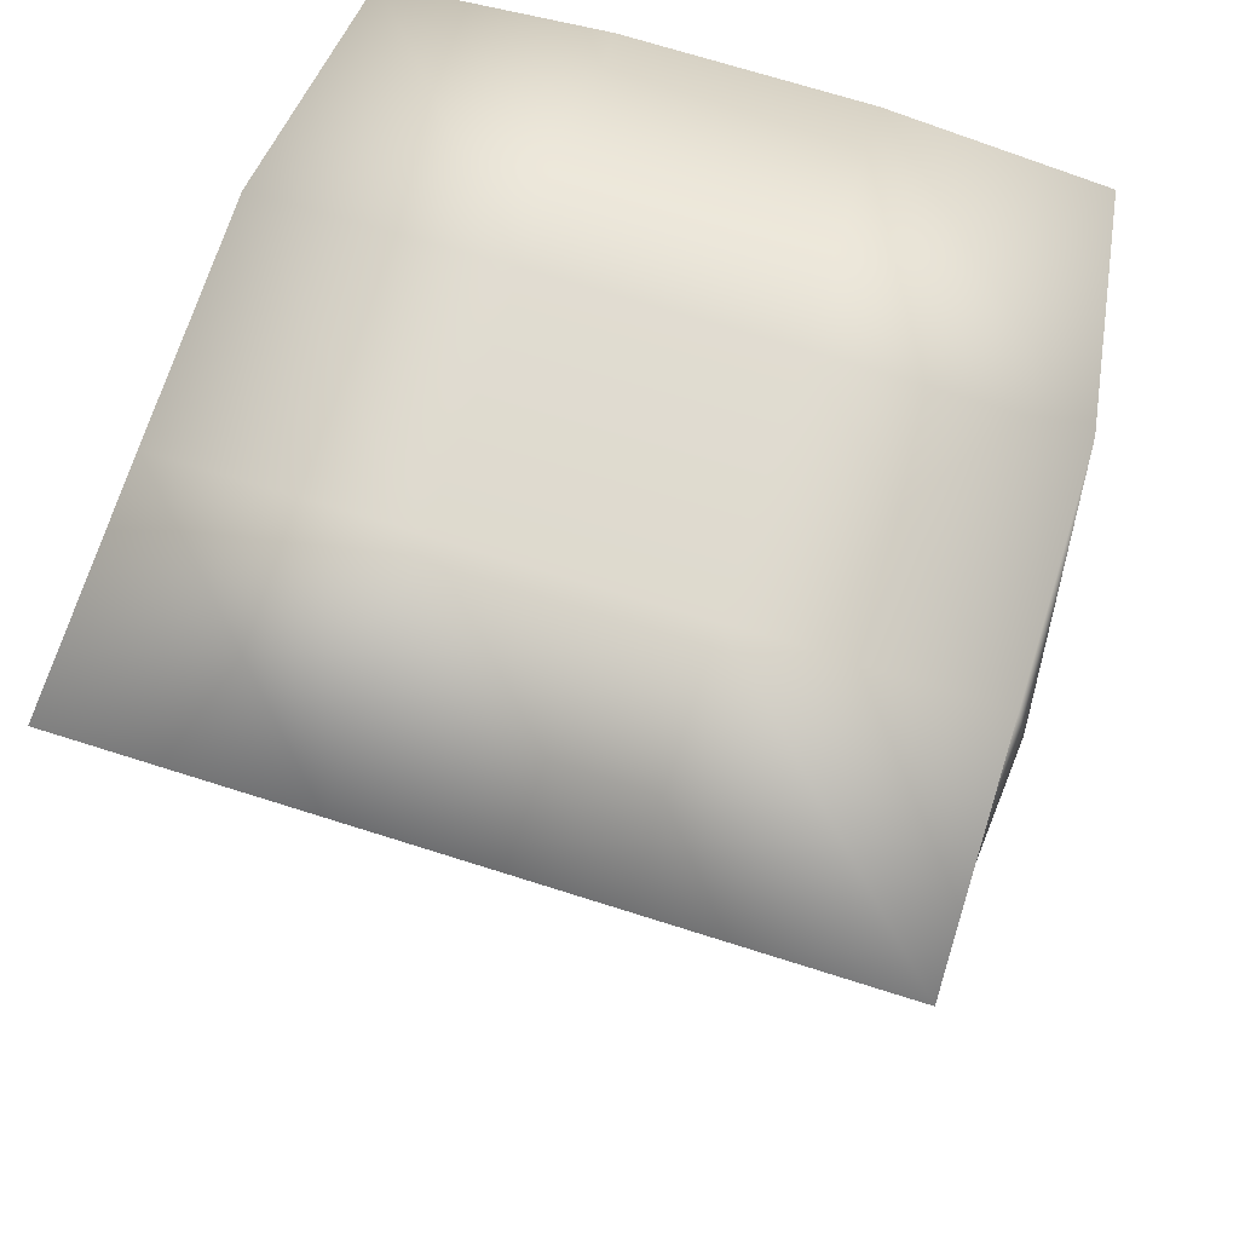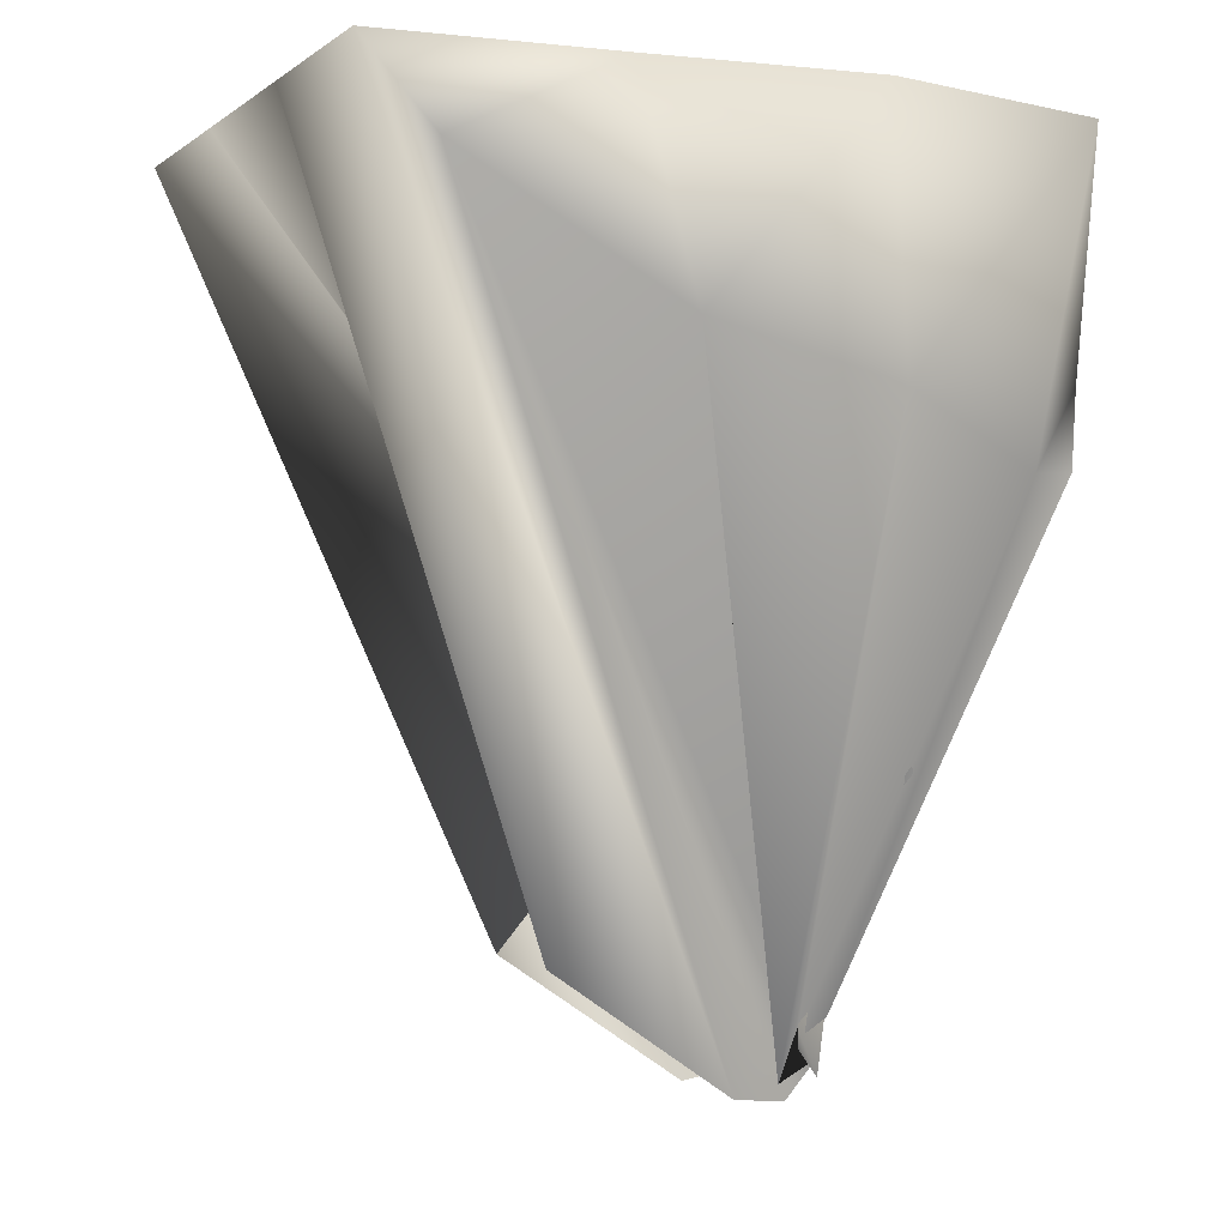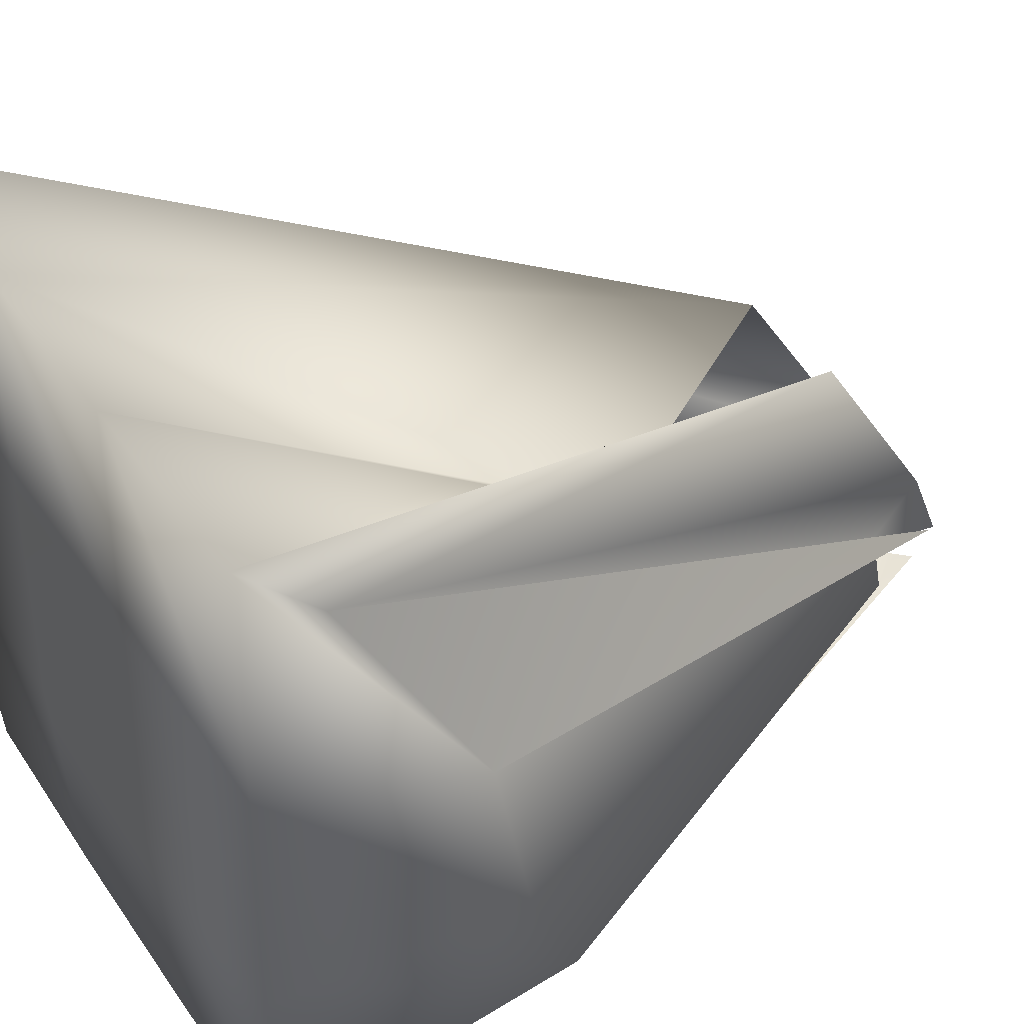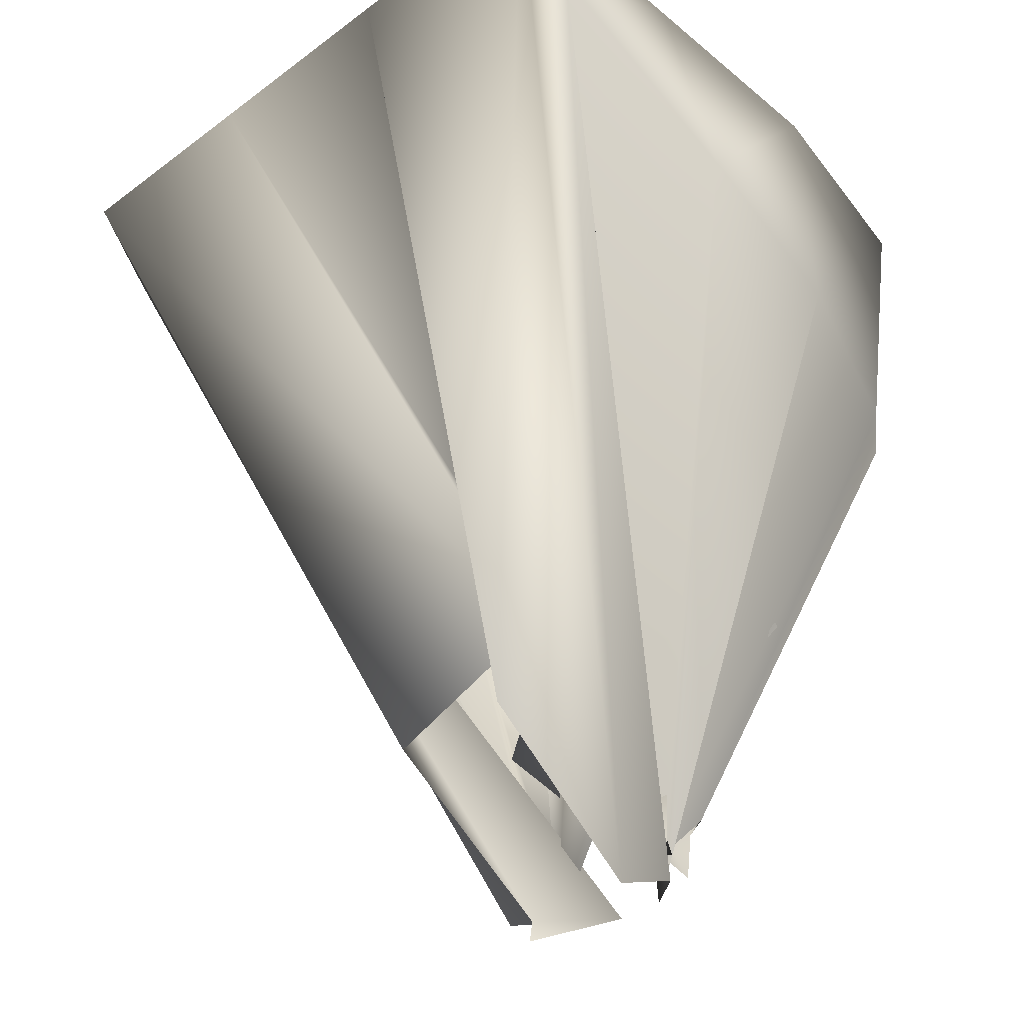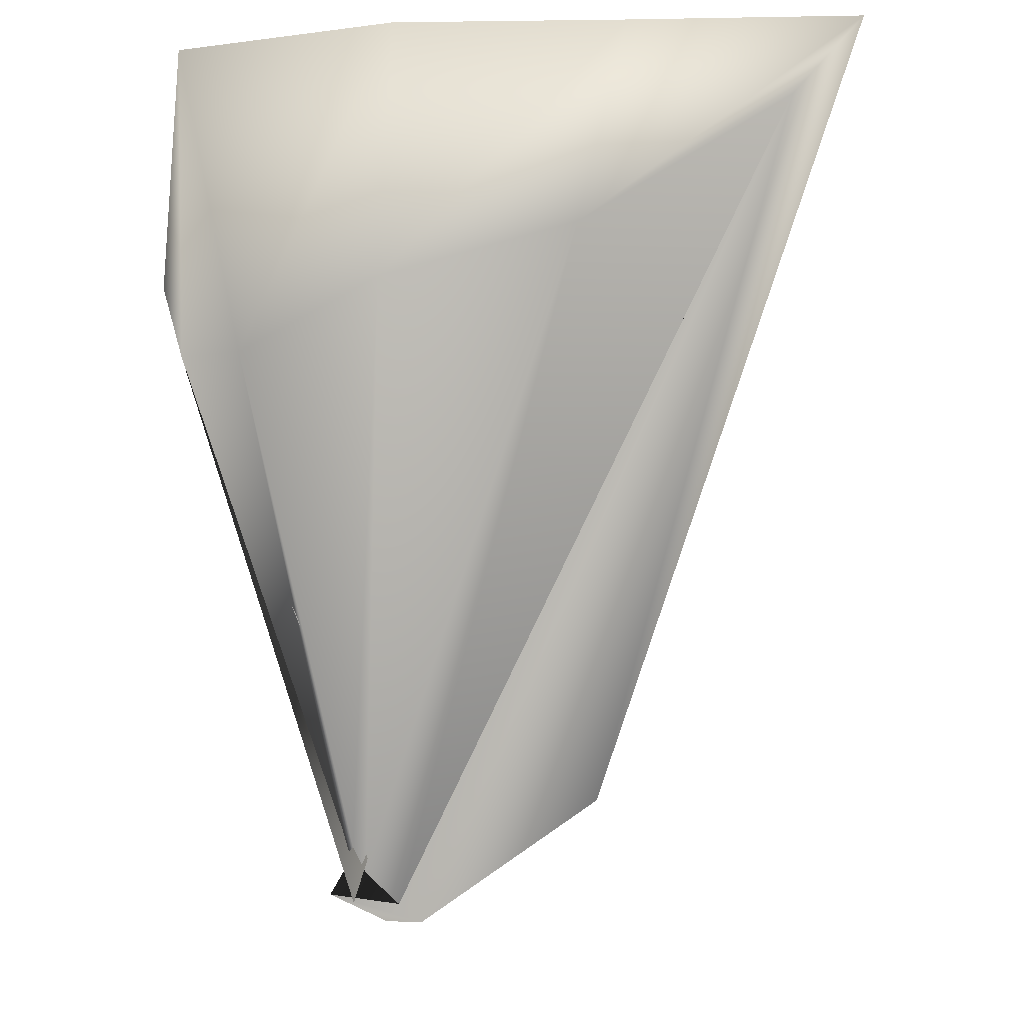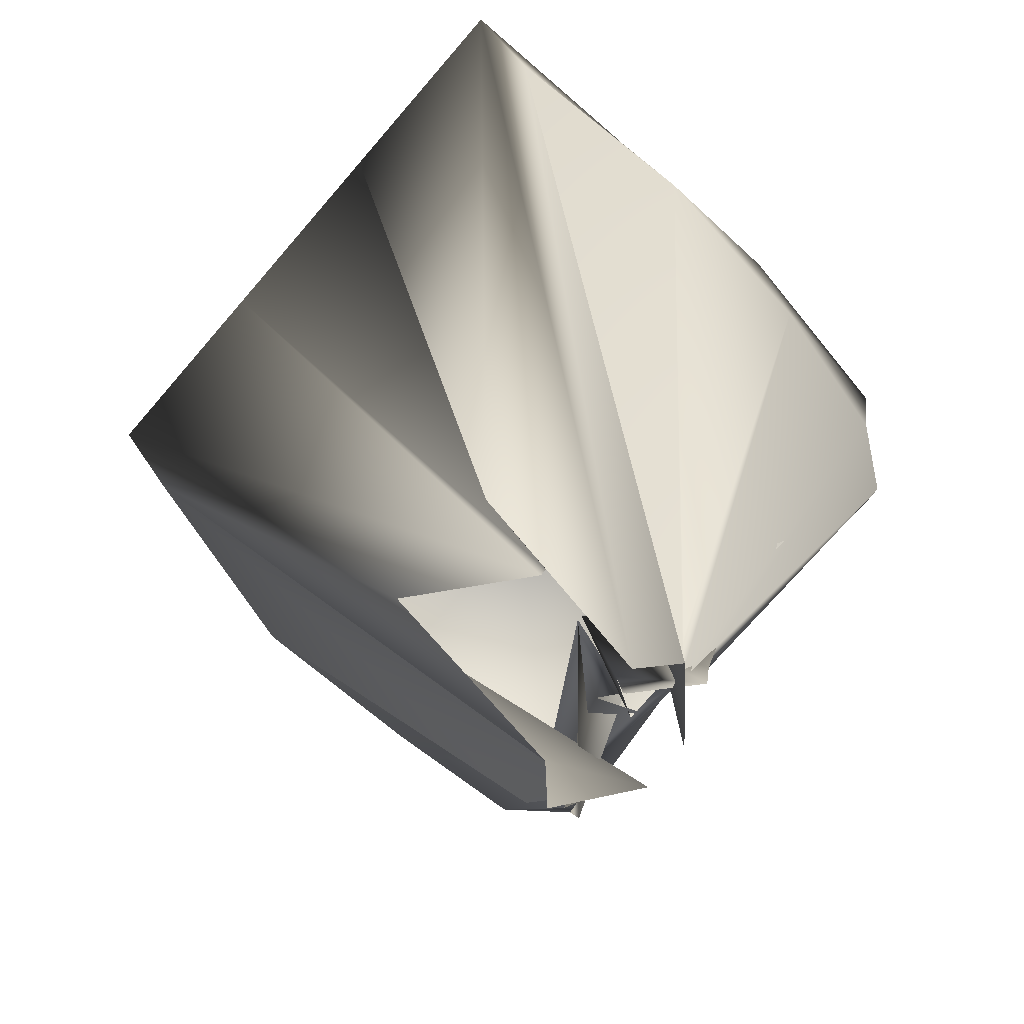
<metadata>
{"format":"obj","ext":"obj","renderer":"f3d","projection":"perspective","resolution":1024,"background":"white","views":[{"elev":71.6,"azim":17.5,"up":"+Y"},{"elev":-0.6,"azim":68.4,"up":"+Y"},{"elev":37.7,"azim":-120.6,"up":"+Z"},{"elev":-36.8,"azim":43.7,"up":"+Y"},{"elev":-7.5,"azim":-88.9,"up":"+Y"},{"elev":-72.9,"azim":49.1,"up":"+Y"}]}
</metadata>
<code>
o Landscape.006
v 0.04295 -0.5157 -0.07086
v -0.000839 -0.5313 -0.03026
v 0.02117 -0.5328 -0.009242
v -0.155 -0.03395 0.2218
v -0.01008 -0.5201 -0.02192
v -0.1677 -0.1153 0.09193
v 0.01734 -0.5011 -0.04546
v -0.1559 -0.1451 -0.02728
v -0.01018 -0.4844 -0.05167
v -0.136 -0.187 -0.1125
v 0.002312 -0.488 -0.05603
v -0.1068 -0.184 -0.1518
v 0.002706 -0.5199 -0.05189
v 0.05701 -0.3678 -0.0086
v 0.05933 -0.4438 -0.04212
v 0.04958 -0.4598 -0.02636
v 0.01773 -0.4544 0.1046
v -0.1555 0.01429 0.2654
v -0.1558 0.01259 0.1227
v -0.1551 0.01196 -0.01975
v -0.1327 0.002869 -0.1529
v -0.08413 -0.1359 -0.1675
v -0.06621 -0.3464 -0.08149
v 0.06166 -0.4679 -0.04862
v 0.0562 -0.3352 0.0216
v -0.01263 0.01428 0.2654
v -0.01271 0.01389 0.1226
v -0.01254 0.01379 -0.02031
v -0.01017 0.001581 -0.1626
v 0.02114 -0.1222 -0.1581
v 0.04392 -0.1986 -0.1418
v 0.05752 -0.3653 -0.07427
v 0.0614 -0.3352 0.0216
v 0.1302 0.01428 0.2654
v 0.1303 0.0138 0.1226
v 0.1301 0.01378 -0.02031
v 0.1278 0.001588 -0.1626
v 0.09593 -0.1163 -0.1651
v 0.07368 -0.1986 -0.1418
v 0.06008 -0.3653 -0.07427
v 0.09987 -0.4544 0.1046
v 0.2731 0.01429 0.2654
v 0.2734 0.01259 0.1227
v 0.2727 0.01196 -0.01975
v 0.2503 0.002848 -0.1528
v 0.2016 -0.1357 -0.1678
v 0.1838 -0.3464 -0.08149
v 0.05595 -0.4679 -0.04862
v 0.09643 -0.5328 -0.009242
v 0.2726 -0.03395 0.2218
v 0.2853 -0.1153 0.09193
v 0.2735 -0.1451 -0.02728
v 0.2536 -0.187 -0.1124
v 0.2244 -0.184 -0.1518
v 0.06059 -0.3678 -0.0086
v 0.06802 -0.4598 -0.02636
v 0.1184 -0.5313 -0.03026
v 0.07465 -0.5157 -0.07086
v 0.1277 -0.5201 -0.02192
v 0.1003 -0.5011 -0.04546
v 0.1278 -0.4844 -0.05167
v 0.1153 -0.488 -0.05603
v 0.1149 -0.5199 -0.05189
v 0.05827 -0.4438 -0.04212
f 1 2 3 4
f 5 1 4 6
f 7 5 6 8
f 9 7 8 10
f 11 9 10 12
f 13 11 12 14
f 15 13 14 16
f 4 3 17 18
f 6 4 18 19
f 8 6 19 20
f 10 8 20 21
f 12 10 21 22
f 14 12 22 23
f 16 14 23 24
f 18 17 25 26
f 19 18 26 27
f 20 19 27 28
f 21 20 28 29
f 22 21 29 30
f 23 22 30 31
f 24 23 31 32
f 26 25 33 34
f 27 26 34 35
f 28 27 35 36
f 29 28 36 37
f 30 29 37 38
f 31 30 38 39
f 32 31 39 40
f 34 33 41 42
f 35 34 42 43
f 36 35 43 44
f 37 36 44 45
f 38 37 45 46
f 39 38 46 47
f 40 39 47 48
f 42 41 49 50
f 43 42 50 51
f 44 43 51 52
f 45 44 52 53
f 46 45 53 54
f 47 46 54 55
f 48 47 55 56
f 50 49 57 58
f 51 50 58 59
f 52 51 59 60
f 53 52 60 61
f 54 53 61 62
f 55 54 62 63
f 56 55 63 64

</code>
